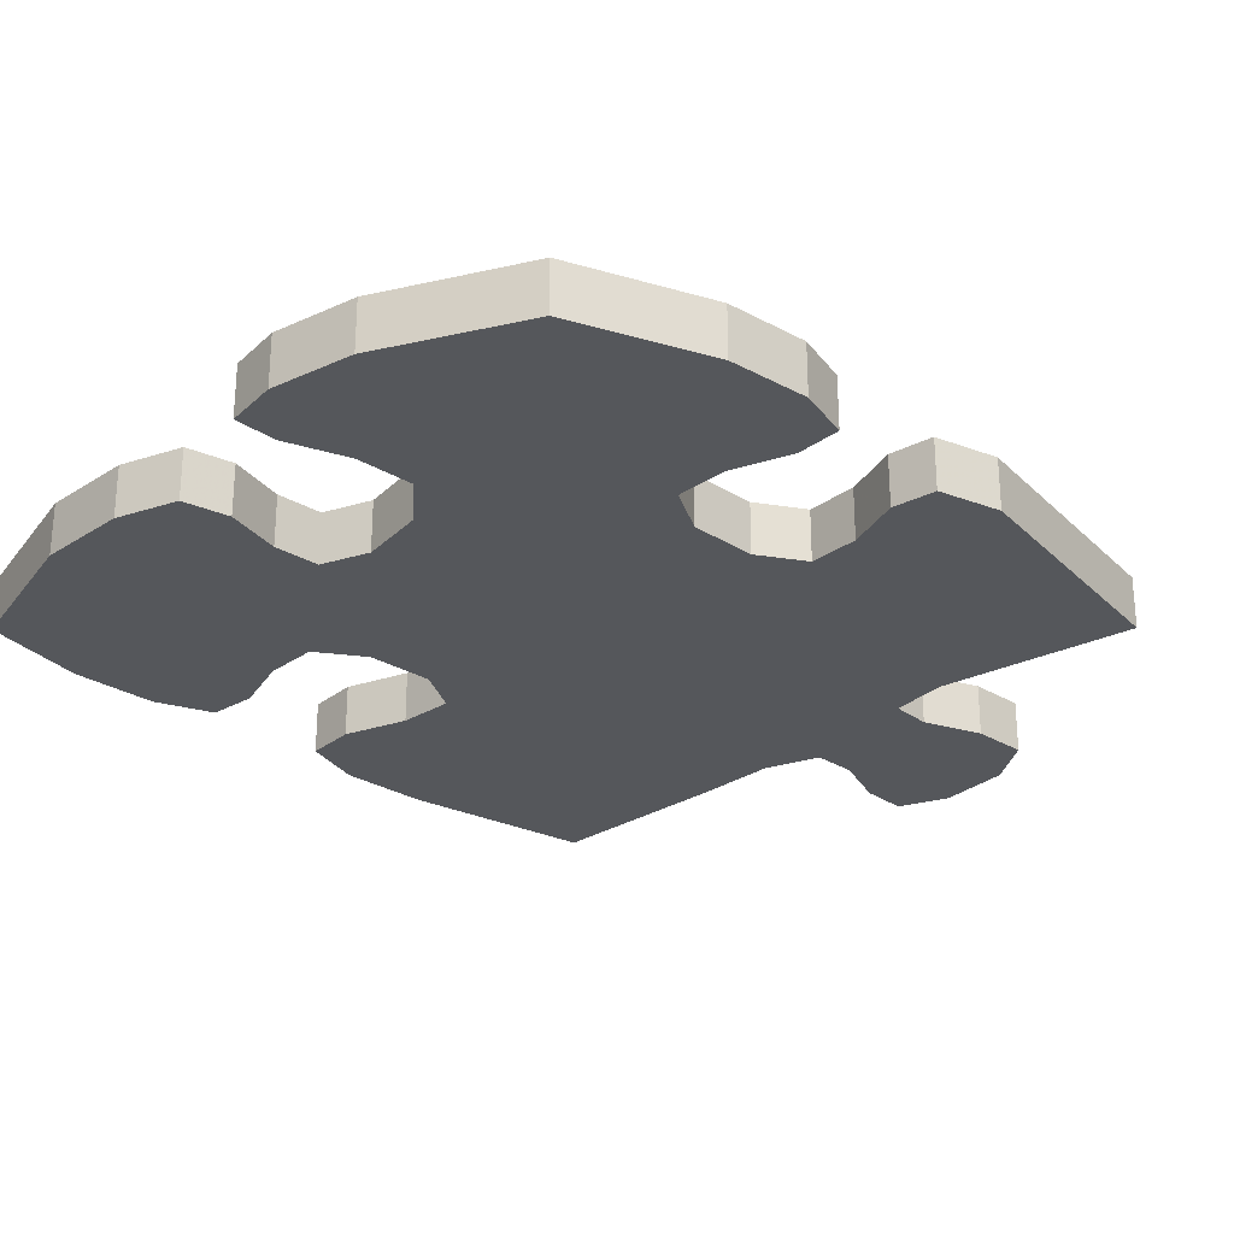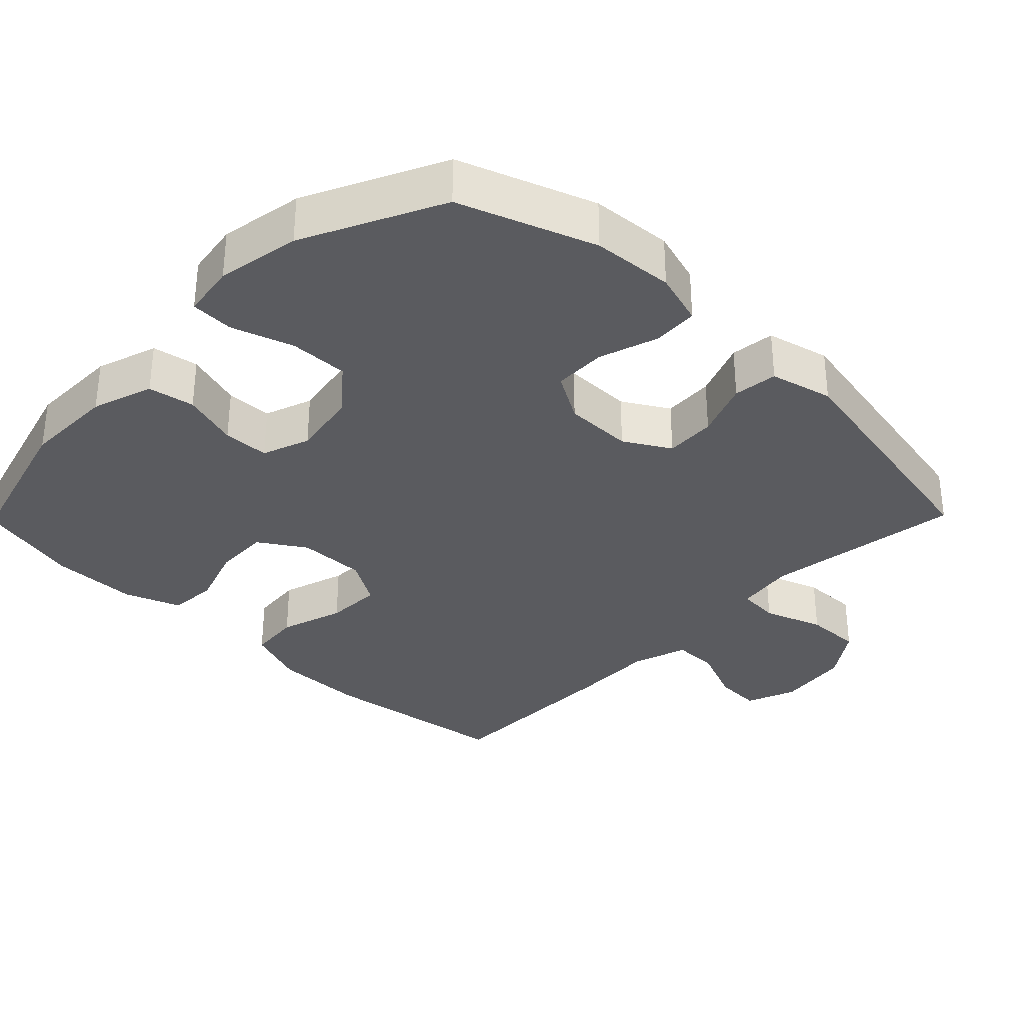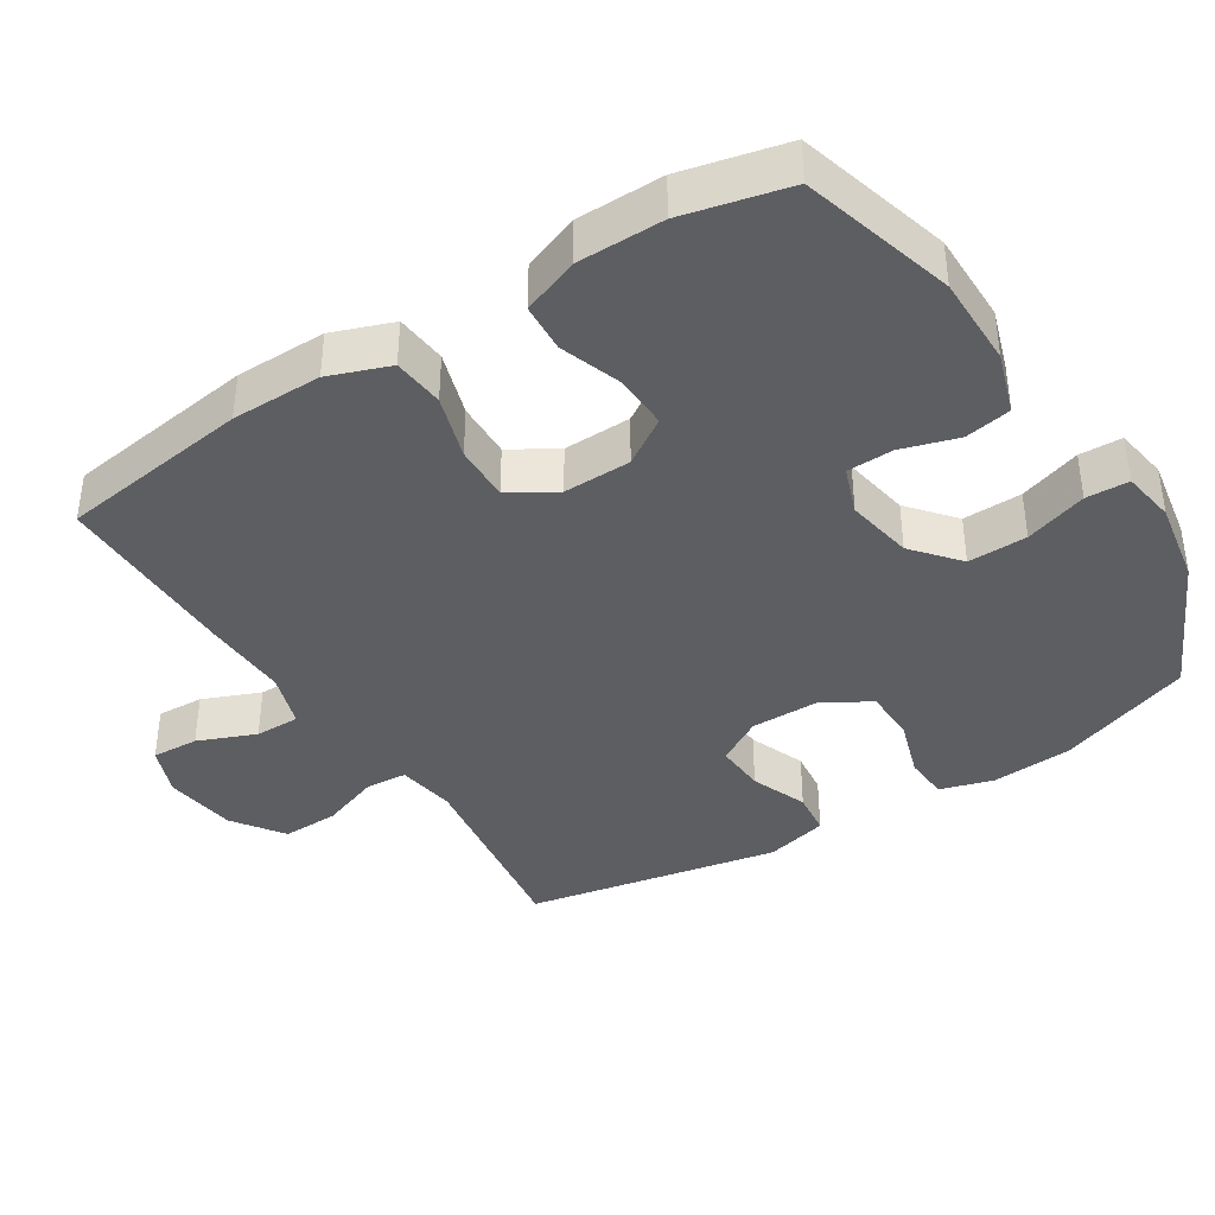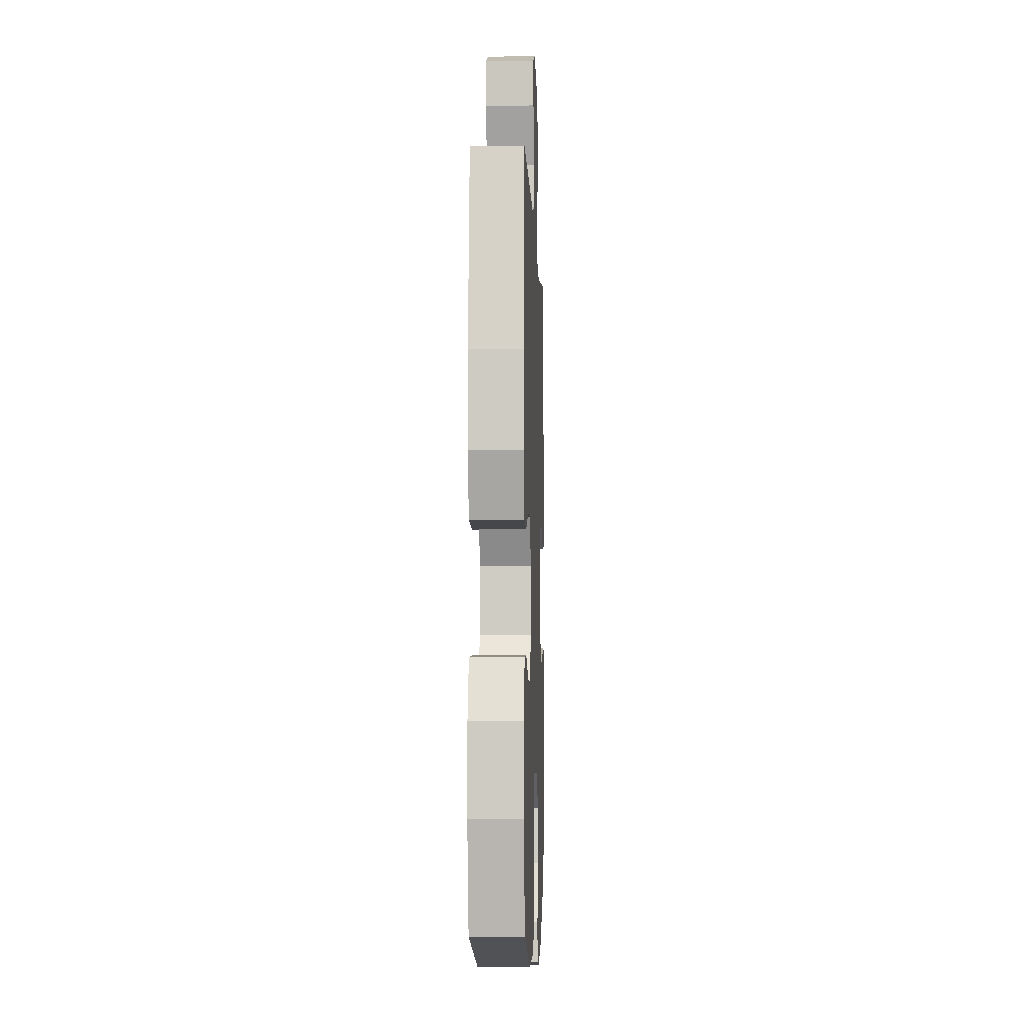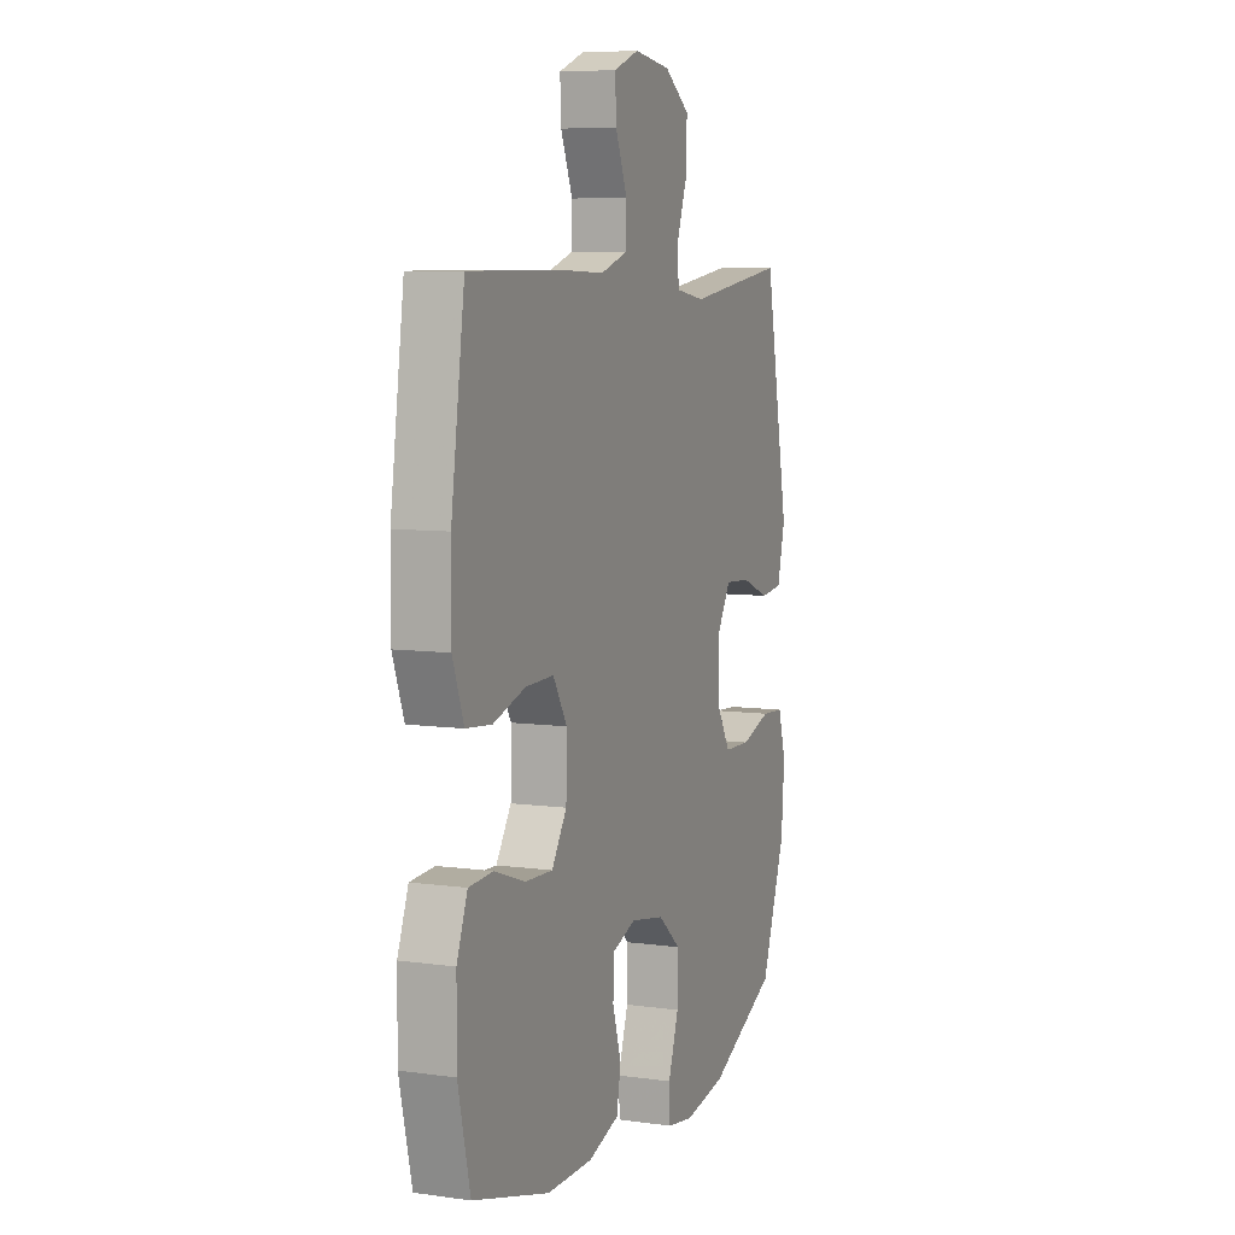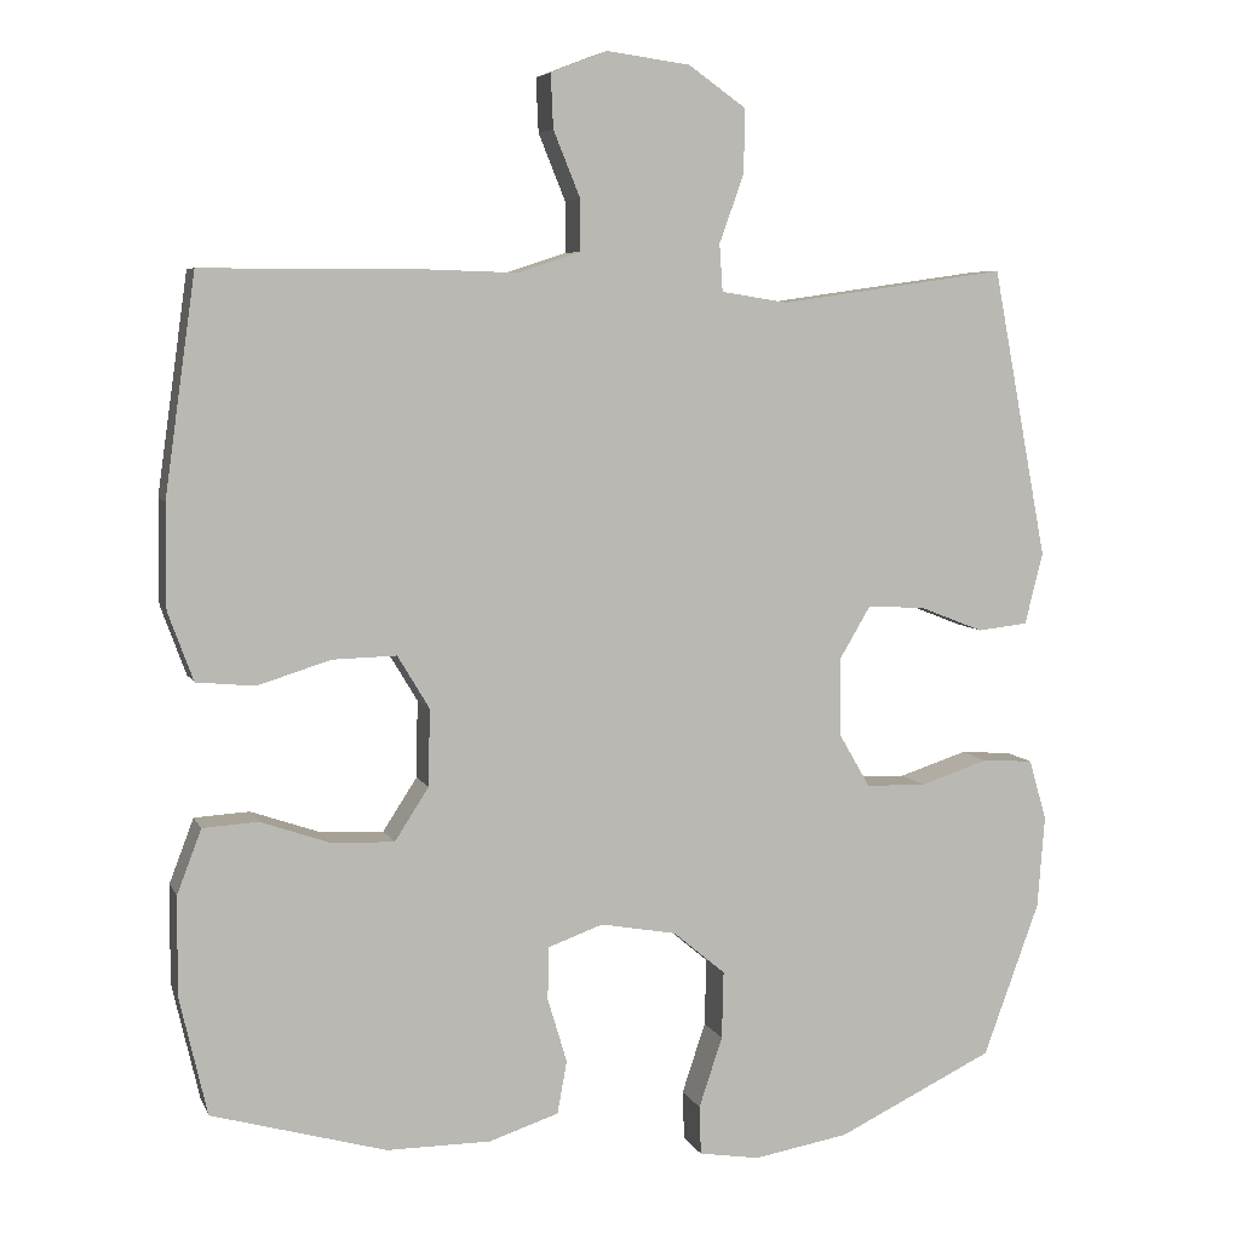
<metadata>
{"format":"obj","ext":"obj","renderer":"f3d","projection":"perspective","resolution":1024,"background":"white","views":[{"elev":-26.6,"azim":-134.8,"up":"+Y"},{"elev":-33.4,"azim":-134.4,"up":"+Y"},{"elev":-39.3,"azim":122.3,"up":"+Y"},{"elev":-4.7,"azim":92.1,"up":"+Z"},{"elev":7.4,"azim":111.6,"up":"+Z"},{"elev":6.4,"azim":163.8,"up":"+Z"}]}
</metadata>
<code>
v 0.5 0.07 0.5
v 0.538 0.07 0.232
v 0.539 0.07 0.105
v 0.508 0.07 0.02
v 0.436 0.07 0.013
v 0.346 0.07 0.041
v 0.267 0.07 0.043
v 0.228 0.07 -0.022
v 0.23 0.07 -0.117
v 0.272 0.07 -0.182
v 0.349 0.07 -0.179
v 0.435 0.07 -0.149
v 0.503 0.07 -0.153
v 0.533 0.07 -0.232
v 0.534 0.07 -0.353
v 0.5 0.07 -0.5
v 0.285 0.07 -0.561
v 0.157 0.07 -0.561
v 0.071 0.07 -0.533
v 0.059 0.07 -0.468
v 0.083 0.07 -0.388
v 0.081 0.07 -0.323
v 0.014 0.07 -0.299
v -0.08 0.07 -0.316
v -0.144 0.07 -0.37
v -0.142 0.07 -0.453
v -0.113 0.07 -0.54
v -0.115 0.07 -0.6
v -0.19 0.07 -0.612
v -0.307 0.07 -0.592
v -0.5 0.07 -0.5
v -0.569 0.07 -0.311
v -0.578 0.07 -0.197
v -0.556 0.07 -0.122
v -0.493 0.07 -0.118
v -0.409 0.07 -0.145
v -0.335 0.07 -0.143
v -0.296 0.07 -0.076
v -0.296 0.07 0.02
v -0.334 0.07 0.084
v -0.405 0.07 0.08
v -0.484 0.07 0.049
v -0.546 0.07 0.056
v -0.568 0.07 0.144
v -0.5 0.07 0.5
v -0.221 0.07 0.461
v -0.139 0.07 0.474
v -0.135 0.07 0.532
v -0.165 0.07 0.615
v -0.167 0.07 0.694
v -0.096 0.07 0.744
v 0.006 0.07 0.758
v 0.076 0.07 0.731
v 0.073 0.07 0.665
v 0.04 0.07 0.584
v 0.04 0.07 0.521
v 0.117 0.07 0.496
v 0.238 0.07 0.5
v 0.5 0 0.5
v 0.538 0 0.232
v 0.539 0 0.105
v 0.508 0 0.02
v 0.436 0 0.013
v 0.346 0 0.041
v 0.267 0 0.043
v 0.228 0 -0.022
v 0.23 0 -0.117
v 0.272 0 -0.182
v 0.349 0 -0.179
v 0.435 0 -0.149
v 0.503 0 -0.153
v 0.533 0 -0.232
v 0.534 0 -0.353
v 0.5 0 -0.5
v 0.285 0 -0.561
v 0.157 0 -0.561
v 0.071 0 -0.533
v 0.059 0 -0.468
v 0.083 0 -0.388
v 0.081 0 -0.323
v 0.014 0 -0.299
v -0.08 0 -0.316
v -0.144 0 -0.37
v -0.142 0 -0.453
v -0.113 0 -0.54
v -0.115 0 -0.6
v -0.19 0 -0.612
v -0.307 0 -0.592
v -0.5 0 -0.5
v -0.569 0 -0.311
v -0.578 0 -0.197
v -0.556 0 -0.122
v -0.493 0 -0.118
v -0.409 0 -0.145
v -0.335 0 -0.143
v -0.296 0 -0.076
v -0.296 0 0.02
v -0.334 0 0.084
v -0.405 0 0.08
v -0.484 0 0.049
v -0.546 0 0.056
v -0.568 0 0.144
v -0.5 0 0.5
v -0.221 0 0.461
v -0.139 0 0.474
v -0.135 0 0.532
v -0.165 0 0.615
v -0.167 0 0.694
v -0.096 0 0.744
v 0.006 0 0.758
v 0.076 0 0.731
v 0.073 0 0.665
v 0.04 0 0.584
v 0.04 0 0.521
v 0.117 0 0.496
v 0.238 0 0.5
f 57 58 1 2
f 56 57 2 3
f 52 53 54 55
f 52 55 56
f 51 52 56
f 48 49 50 51
f 47 48 51 56
f 43 44 45 46
f 41 42 43 46
f 40 41 46 47
f 39 40 47 56
f 33 34 35 36
f 33 36 37
f 32 33 37
f 31 32 37
f 30 31 37 38
f 26 27 28 29
f 25 26 29 30
f 18 19 20 21
f 18 21 22
f 17 18 22
f 16 17 22
f 15 16 22
f 14 15 22 23
f 11 12 13 14
f 10 11 14 23
f 3 4 5 6
f 3 6 7
f 38 39 56 3
f 25 30 38
f 24 25 38
f 9 10 23 24
f 8 9 24 38
f 7 8 38
f 3 7 38
f 60 59 116 115
f 61 60 115 114
f 113 112 111 110
f 114 113 110
f 114 110 109
f 109 108 107 106
f 114 109 106 105
f 104 103 102 101
f 104 101 100 99
f 105 104 99 98
f 114 105 98 97
f 94 93 92 91
f 95 94 91
f 95 91 90
f 95 90 89
f 96 95 89 88
f 87 86 85 84
f 88 87 84 83
f 79 78 77 76
f 80 79 76
f 80 76 75
f 80 75 74
f 80 74 73
f 81 80 73 72
f 72 71 70 69
f 81 72 69 68
f 64 63 62 61
f 65 64 61
f 61 114 97 96
f 96 88 83
f 96 83 82
f 82 81 68 67
f 96 82 67 66
f 96 66 65
f 96 65 61
f 1 59 60 2
f 2 60 61 3
f 3 61 62 4
f 4 62 63 5
f 5 63 64 6
f 6 64 65 7
f 7 65 66 8
f 8 66 67 9
f 9 67 68 10
f 10 68 69 11
f 11 69 70 12
f 12 70 71 13
f 13 71 72 14
f 14 72 73 15
f 15 73 74 16
f 16 74 75 17
f 17 75 76 18
f 18 76 77 19
f 19 77 78 20
f 20 78 79 21
f 21 79 80 22
f 22 80 81 23
f 23 81 82 24
f 24 82 83 25
f 25 83 84 26
f 26 84 85 27
f 27 85 86 28
f 28 86 87 29
f 29 87 88 30
f 30 88 89 31
f 31 89 90 32
f 32 90 91 33
f 33 91 92 34
f 34 92 93 35
f 35 93 94 36
f 36 94 95 37
f 37 95 96 38
f 38 96 97 39
f 39 97 98 40
f 40 98 99 41
f 41 99 100 42
f 42 100 101 43
f 43 101 102 44
f 44 102 103 45
f 45 103 104 46
f 46 104 105 47
f 47 105 106 48
f 48 106 107 49
f 49 107 108 50
f 50 108 109 51
f 51 109 110 52
f 52 110 111 53
f 53 111 112 54
f 54 112 113 55
f 55 113 114 56
f 56 114 115 57
f 57 115 116 58
f 58 116 59 1

</code>
